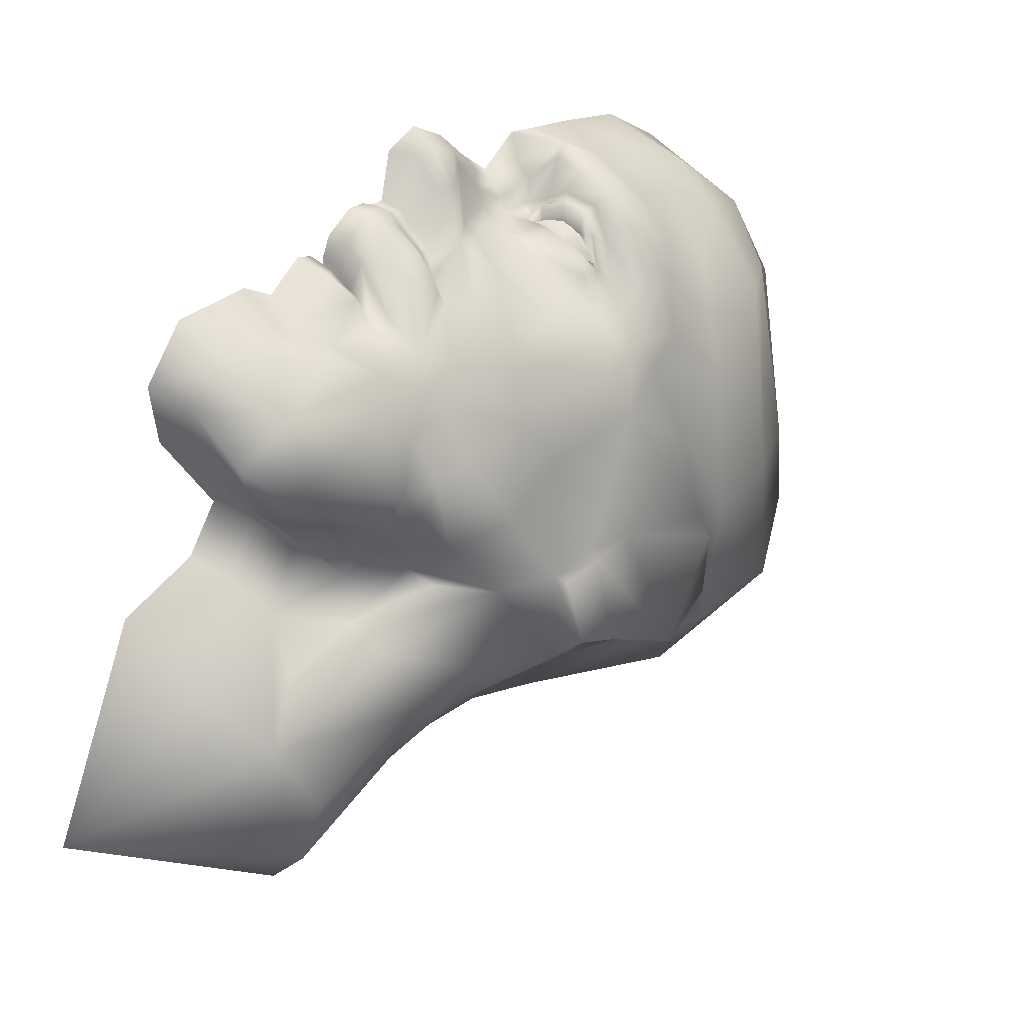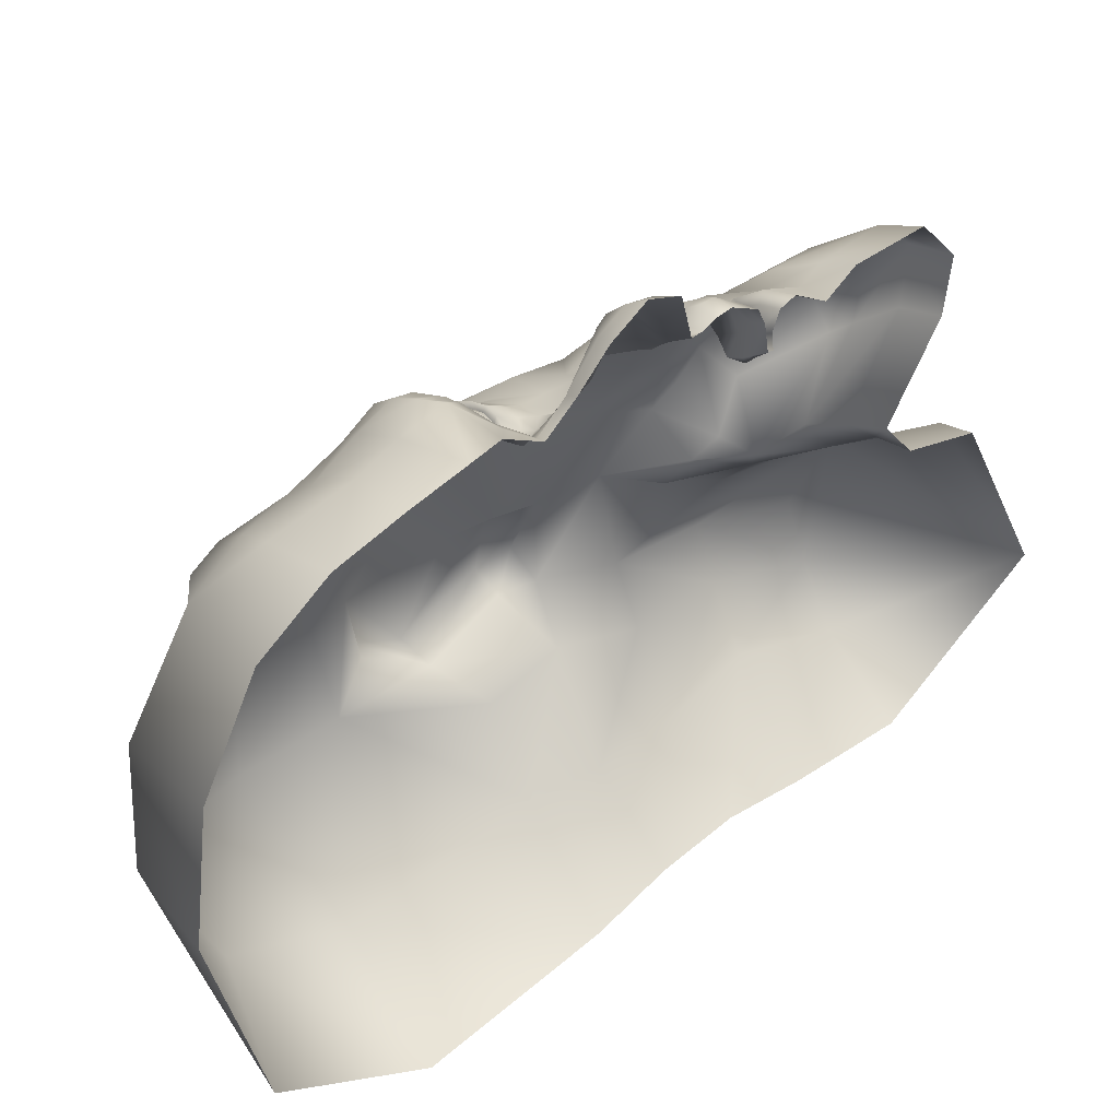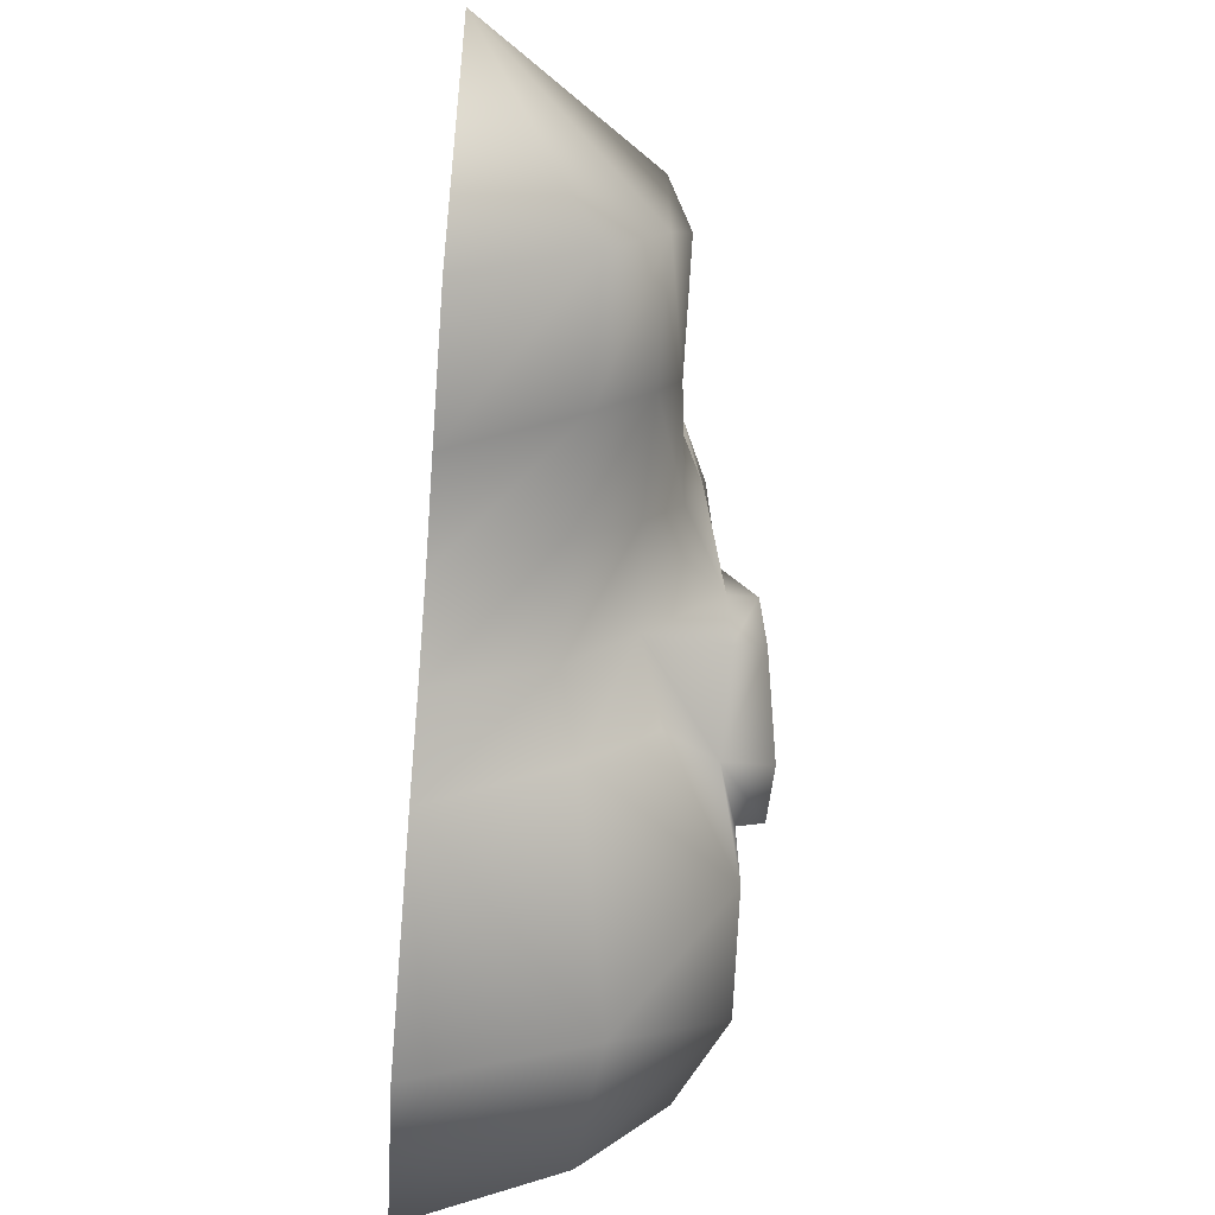
<metadata>
{"format":"obj","ext":"obj","renderer":"f3d","projection":"perspective","resolution":1024,"background":"white","views":[{"elev":35.1,"azim":-141.6,"up":"+Y"},{"elev":39.6,"azim":49.7,"up":"+Y"},{"elev":-74.4,"azim":175.8,"up":"+Y"}]}
</metadata>
<code>
v -0.01949 0.09294 0.1246  1 1 1  0
v -0.02514 0.09225 0.1221  1 1 1  0
v -0.02451 0.09334 0.1255  1 1 1  0
v -0.02279 0.09412 0.1294  1 1 1  0
v -0.04947 0.08211 0.1242  1 1 1  0
v -0.04476 0.08591 0.1304  1 1 1  0
v -0.04405 0.0899 0.1255  1 1 1  0
v -0.04484 0.08444 0.1217  1 1 1  0
v -0.03887 0.09283 0.1257  1 1 1  0
v -0.03895 0.08809 0.1202  1 1 1  0
v -0.03904 0.0915 0.1334  1 1 1  0
v -0.03162 0.09493 0.1259  1 1 1  0
v -0.03065 0.0949 0.1336  1 1 1  0
v -0.03213 0.09186 0.1205  1 1 1  0
v -0.08023 0.007882 0.1018  1 1 1  0
v -0.08159 0.02495 0.1198  1 1 1  0
v -0.07685 0.009969 0.08584  1 1 1  0
v -0.08023 0.007298 0.08543  1 1 1  0
v -0.08477 -0.000759 0.136  1 1 1  0
v -0.09147 -0.00449 0.1331  1 1 1  0
v -0.07551 0.00802 0.06927  1 1 1  0
v -0.07889 0.005818 0.07108  1 1 1  0
v -0.07892 -0.02422 0.08184  1 1 1  0
v -0.08881 -0.01925 0.08295  1 1 1  0
v -0.08568 -0.01477 0.07083  1 1 1  0
v -0.07642 -0.02379 0.06833  1 1 1  0
v -0.09201 -0.02566 0.1302  1 1 1  0
v -0.08407 -0.02524 0.1318  1 1 1  0
v -0.07777 -0.03668 0.1102  1 1 1  0
v -0.09256 -0.0351 0.1106  1 1 1  0
v -0.08073 0.03096 0.1313  1 1 1  0
v -0.08592 -0.005336 0.1487  1 1 1  0
v -0.08033 0.04659 0.1501  1 1 1  0
v 0 0.1045 0.1282  1 1 1  0
v -0.005174 0.1018 0.1266  1 1 1  0
v -0.008817 0.1068 0.1348  1 1 1  0
v 0 0.1123 0.1423  1 1 1  0
v -0.03075 0.09444 0.1297  1 1 1  0
v -0.03787 0.09265 0.1295  1 1 1  0
v -0.03808 0.0993 0.1312  1 1 1  0
v -0.0298 0.1009 0.1312  1 1 1  0
v -0.0322 0.09333 0.1232  1 1 1  0
v -0.0319 0.0954 0.1222  1 1 1  0
v -0.03878 0.09305 0.122  1 1 1  0
v -0.0381 0.09099 0.1231  1 1 1  0
v -0.02651 0.09293 0.1241  1 1 1  0
v -0.02652 0.0954 0.123  1 1 1  0
v -0.02341 0.09895 0.1283  1 1 1  0
v -0.02453 0.09272 0.1273  1 1 1  0
v -0.04322 0.08874 0.1278  1 1 1  0
v -0.04386 0.09433 0.129  1 1 1  0
v -0.04432 0.09019 0.1228  1 1 1  0
v -0.04322 0.08865 0.1238  1 1 1  0
v -0.04889 0.0853 0.1244  1 1 1  0
v -0.0472 0.08707 0.1248  1 1 1  0
v -0.02188 0.09275 0.1253  1 1 1  0
v -0.02016 0.09428 0.1248  1 1 1  0
v -0.04229 0.0873 0.1164  1 1 1  0
v -0.02395 0.09363 0.1174  1 1 1  0
v -0.03019 0.09292 0.1155  1 1 1  0
v -0.04667 0.0849 0.1197  1 1 1  0
v -0.01788 0.0951 0.1214  1 1 1  0
v -0.0239 0.09815 0.1315  1 1 1  0
v -0.01978 0.09324 0.1296  1 1 1  0
v -0.04831 0.0841 0.1266  1 1 1  0
v -0.04278 0.0922 0.1312  1 1 1  0
v -0.03728 0.0985 0.1345  1 1 1  0
v -0.02961 0.1001 0.134  1 1 1  0
v -0.03901 0.1006 0.1359  1 1 1  0
v -0.02744 0.1014 0.1365  1 1 1  0
v -0.02216 0.09889 0.1335  1 1 1  0
v -0.04646 0.09277 0.1319  1 1 1  0
v -0.052 0.08224 0.1265  1 1 1  0
v -0.05344 0.0787 0.1224  1 1 1  0
v -0.016 0.09691 0.1303  1 1 1  0
v -0.01236 0.09447 0.1254  1 1 1  0
v -0.01318 0.09687 0.1204  1 1 1  0
v -0.01996 0.0943 0.113  1 1 1  0
v -0.05096 0.07985 0.1176  1 1 1  0
v -0.04521 0.08471 0.1131  1 1 1  0
v -0.02933 0.09209 0.1118  1 1 1  0
v -0.01521 0.09657 0.1084  1 1 1  0
v -0.0282 0.09321 0.1046  1 1 1  0
v -0.04761 0.08192 0.1073  1 1 1  0
v -0.05718 0.07669 0.1145  1 1 1  0
v -0.06119 0.0742 0.1218  1 1 1  0
v -0.009669 0.09881 0.1244  1 1 1  0
v -0.01114 0.1005 0.1139  1 1 1  0
v -0.0212 0.1106 0.1394  1 1 1  0
v -0.01459 0.1043 0.133  1 1 1  0
v -0.06073 0.08112 0.1303  1 1 1  0
v -0.05038 0.09412 0.1369  1 1 1  0
v -0.04074 0.1033 0.14  1 1 1  0
v -0.02876 0.1087 0.1399  1 1 1  0
v -0.005171 0.1109 0.1168  1 1 1  0
v 0 0.1137 0.1173  1 1 1  0
v 0 0.1253 0.106  1 1 1  0
v -0.006882 0.1231 0.1042  1 1 1  0
v -0.008965 0.1064 0.1133  1 1 1  0
v -0.01207 0.1216 0.1001  1 1 1  0
v -0.01558 0.1022 0.09859  1 1 1  0
v -0.007965 0.1282 0.09388  1 1 1  0
v -0.01763 0.1194 0.09205  1 1 1  0
v -0.02215 0.1018 0.08883  1 1 1  0
v 0 0.1335 0.09315  1 1 1  0
v 0 0.1295 0.0813  1 1 1  0.01176
v -0.006164 0.1283 0.08644  1 1 1  0
v 0 0.1141 0.07717  1 1 1  1
v -0.005649 0.1112 0.08015  1 1 1  0.01961
v -0.009943 0.1075 0.07872  1 1 1  0.1333
v -0.01704 0.1192 0.08557  1 1 1  0
v -0.01499 0.1026 0.07784  1 1 1  0.2275
v -0.01829 0.1012 0.07841  1 1 1  0.09412
v -0.03099 0.09321 0.09454  1 1 1  0
v -0.05193 0.08187 0.09639  1 1 1  0
v -0.06386 0.07158 0.1137  1 1 1  0
v -0.02116 0.09944 0.09751  1 1 1  0
v -0.02592 0.09876 0.0902  1 1 1  0
v -0.04015 0.09405 0.0724  1 1 1  0
v -0.05342 0.07819 0.07678  1 1 1  0
v -0.06852 0.06698 0.125  1 1 1  0
v -0.04157 0.1038 0.1462  1 1 1  0
v -0.03028 0.1101 0.1467  1 1 1  0
v -0.01958 0.1139 0.1445  1 1 1  0
v -0.05398 0.0937 0.1433  1 1 1  0
v -0.06642 0.07881 0.1368  1 1 1  0
v -0.07051 0.06434 0.1002  1 1 1  0
v -0.03576 0.09494 0.06483  1 1 1  0
v -0.04615 0.0821 0.0561  1 1 1  0
v -0.05498 0.07508 0.05973  1 1 1  0
v -0.05552 0.08437 0.1542  1 1 1  0
v -0.04375 0.09596 0.1566  1 1 1  0
v -0.02441 0.1057 0.1572  1 1 1  0
v 0 0.1097 0.1528  1 1 1  0
v -0.07565 0.05036 0.1081  1 1 1  0
v -0.06197 0.06067 0.06853  1 1 1  0
v -0.07163 0.04705 0.0765  1 1 1  0
v -0.01999 0.1038 0.1744  1 1 1  0
v -0.03844 0.09106 0.176  1 1 1  0
v -0.04553 0.07996 0.1938  1 1 1  0
v 0 0.1048 0.1729  1 1 1  0
v -0.05827 0.0739 0.1705  1 1 1  0
v -0.07012 0.05831 0.1867  1 1 1  0
v -0.06301 0.05844 0.2008  1 1 1  0
v -0.07155 0.03707 0.05243  1 1 1  0
v -0.06022 0.05606 0.04553  1 1 1  0
v -0.02672 0.09193 0.04315  1 1 1  0.102
v -0.01978 0.1015 0.04258  1 1 1  0
v -0.02447 0.09483 0.0264  1 1 1  1
v -0.03687 0.09118 0.03689  1 1 1  1
v -0.01107 0.1077 0.03986  1 1 1  0
v -0.01302 0.1003 0.02279  1 1 1  1
v 0 0.1109 0.03833  1 1 1  0
v 0 0.1035 0.02603  1 1 1  0.6235
v 0 0.1108 0.01496  1 1 1  1
v -0.01558 0.1028 0.01308  1 1 1  1
v -0.02915 0.09623 0.0189  1 1 1  1
v -0.01674 0.1048 -0.01151  1 1 1  1
v -0.03667 0.0901 -0.003923  1 1 1  1
v 0 0.1124 -0.01201  1 1 1  1
v -0.06304 0.03388 0.03288  1 1 1  0
v -0.06979 0.01159 0.04782  1 1 1  0
v 0 0.09666 -0.02646  1 1 1  0.898
v -0.0154 0.09365 -0.02425  1 1 1  1
v -0.02926 0.07556 -0.02001  1 1 1  0.9216
v -0.0414 0.07042 0.2149  1 1 1  0
v 0 0.08062 0.2219  1 1 1  0
v 0 0.09778 0.1975  1 1 1  0
v -0.02807 0.09033 0.1977  1 1 1  0
v -0.04241 -0.0131 0.2398  1 1 1  0
v 0 -0.07741 0.229  1 1 1  0
v 0 -0.004189 0.2475  1 1 1  0
v -0.04676 -0.07126 0.2127  1 1 1  0
v 0 -0.1092 0.1739  1 1 1  0
v -0.05187 -0.09596 0.1653  1 1 1  0
v -0.08541 -0.0462 0.1407  1 1 1  0
v -0.06141 -0.04793 0.09897  1 1 1  0
v -0.0402 -0.0737 0.1009  1 1 1  0
v 0 -0.0969 0.1071  1 1 1  0
v -0.08286 -0.005336 0.1789  1 1 1  0
v -0.07412 -0.005336 0.202  1 1 1  0
v 0 0.04468 -0.004435  1 1 1  0.898
v 0 0.03043 -0.01609  1 1 1  0
v -0.01377 0.02863 -0.01491  1 1 1  0.01176
v -0.01321 0.0405 -0.000878  1 1 1  1
v -0.06371 -0.02093 0.0455  1 1 1  0
v -0.05324 0.001522 0.01155  1 1 1  0
v -0.06055 -0.01995 0.01306  1 1 1  0
v -0.0248 0.03635 0.004514  1 1 1  0.8706
v -0.04339 0.02996 0.02265  1 1 1  0.1647
v -0.04716 0.0458 0.01249  1 1 1  1
v -0.03609 0.02253 0.01371  1 1 1  0
v -0.05234 0.0132 0.03617  1 1 1  0
v -0.04358 0.01166 0.007754  1 1 1  0
v -0.02822 0.01821 -0.01096  1 1 1  0
v -0.04192 0.00596 -0.01926  1 1 1  0
v -0.05276 -0.005693 -0.03809  1 1 1  0
v -0.05963 -0.03105 -0.02707  1 1 1  0
v -0.007711 0.1066 0.04461  1 1 1  0
v 0 0.1089 0.0441  1 1 1  0
v -0.01468 0.102 0.04501  1 1 1  0
v -0.02186 0.08967 0.04641  1 1 1  0.2392
v -0.02862 0.0952 0.04716  1 1 1  0
v -0.01583 0.1081 0.0544  1 1 1  0
v -0.01353 0.1078 0.05155  1 1 1  0
v -0.006352 0.1146 0.05837  1 1 1  0.6706
v -0.006229 0.1123 0.05441  1 1 1  0
v 0 0.1146 0.05665  1 1 1  0
v 0 0.1123 0.05252  1 1 1  0
v 0 0.1064 0.04967  1 1 1  0
v -0.004981 0.1044 0.05001  1 1 1  0
v -0.01081 0.09734 0.04891  1 1 1  0
v -0.01326 0.09477 0.04728  1 1 1  0
v -0.006732 0.09811 0.04696  1 1 1  0
v 1e-06 0.102 0.04676  1 1 1  0
v -0.0339 -0.06858 0.07757  1 1 1  0
v 0 -0.08704 0.08008  1 1 1  0
v -0.05439 -0.03211 0.07808  1 1 1  0
v -0.0524 -0.04054 0.04599  1 1 1  0
v -0.03338 -0.06433 0.04605  1 1 1  0
v 0 -0.08208 0.05214  1 1 1  0
v -0.03722 -0.05982 0.0147  1 1 1  0
v 0 -0.08465 0.02188  1 1 1  0
v -0.0535 -0.04094 0.01197  1 1 1  0
v -0.07237 -0.0387 0.2079  1 1 1  0
v -0.07008 0.06449 0.1144  1 1 1  0
v -0.07283 0.05894 0.1244  1 1 1  0
v -0.06807 0.06126 0.1414  1 1 1  0
v -0.04068 0.08835 0.04673  1 1 1  1
v -0.04796 0.08083 0.04229  1 1 1  1
v -0.08617 -0.04814 0.1779  1 1 1  0
v 0 0.04393 0.2412  1 1 1  0
v -0.04191 0.03333 0.2373  1 1 1  0
v -0.0535 -0.05371 -0.03001  1 1 1  0
v -0.03722 -0.07259 -0.02728  1 1 1  0
v 0 -0.0852 -0.02077  1 1 1  0
v -0.01377 0.01925 -0.04518  1 1 1  0
v -0.02822 0.007793 -0.04276  1 1 1  0
v 0 0.0235 -0.04453  1 1 1  0
v 0 -0.04401 -0.07943  1 1 1  0
v 0 0.09606 0.0479  1 1 1  0
v -0.005648 0.09212 0.04836  1 1 1  0
v -0.01048 0.08832 0.04721  1 1 1  0
v -0.01768 0.08416 0.04618  1 1 1  0.8157
v -0.01019 0.08615 0.04623  1 1 1  0
v -0.006013 0.09043 0.04614  1 1 1  0
v 0 0.0959 0.04585  1 1 1  0
v -0.03363 0.09906 0.06415  1 1 1  1
v -0.02573 0.1035 0.05731  1 1 1  0.8941
v -0.02284 0.108 0.06746  1 1 1  1
v -0.006787 0.1173 0.06804  1 1 1  1
v 0 0.1167 0.06848  1 1 1  1
v 0 0.1175 0.06257  1 1 1  1
v -0.006569 0.1178 0.06321  1 1 1  1
v -0.01209 0.1135 0.06795  1 1 1  1
v -0.01396 0.1127 0.06117  1 1 1  1
v -0.006218 0.1134 0.07409  1 1 1  1
v -0.01102 0.1096 0.07333  1 1 1  1
v -0.01891 0.1045 0.07265  1 1 1  1
v 0 0.1145 0.07283  1 1 1  1
v -0.02542 0.09893 0.07102  1 1 1  0
v -0.05137 0.07279 0.04588  1 1 1  0
v -0.05042 0.07105 0.02989  1 1 1  1
v -0.05399 0.06327 0.03878  1 1 1  0
v -0.05663 0.05546 0.03398  1 1 1  0
v -0.0557 0.05543 0.02029  1 1 1  1
v -0.05805 0.04437 0.02765  1 1 1  0
v -0.04786 0.02158 0.02941  1 1 1  0
v -0.04852 0.07765 0.003337  1 1 1  1
v -0.04023 0.06615 -0.01221  1 1 1  0.9608
v -0.04537 0.08074 0.02123  1 1 1  1
v -0.03846 0.08735 0.03079  1 1 1  1
v -0.03484 0.05667 -0.01374  1 1 1  0.9725
v -0.02908 0.06138 -0.01764  1 1 1  0.9451
v -0.0148 0.07265 -0.02182  1 1 1  1
v 0 0.0764 -0.024  1 1 1  0.898
f 1 2 3
f 1 3 4
f 5 6 7
f 5 7 8
f 9 10 8
f 8 7 9
f 6 11 9
f 9 7 6
f 12 13 4
f 4 3 12
f 9 11 13
f 13 12 9
f 2 14 12
f 12 3 2
f 14 10 9
f 9 12 14
f 15 16 17
f 17 18 15
f 19 16 15
f 15 20 19
f 18 17 21
f 21 22 18
f 23 24 25
f 25 26 23
f 25 22 21
f 21 26 25
f 19 20 27
f 27 28 19
f 24 23 29
f 29 30 24
f 29 28 27
f 27 30 29
f 20 15 30
f 30 27 20
f 24 18 22
f 22 25 24
f 31 32 33
f 34 35 36
f 36 37 34
f 38 39 40
f 40 41 38
f 42 43 44
f 44 45 42
f 42 46 47
f 47 43 42
f 38 41 48
f 48 49 38
f 39 50 51
f 51 40 39
f 45 44 52
f 52 53 45
f 53 52 54
f 54 55 53
f 50 55 54
f 54 51 50
f 56 49 48
f 48 57 56
f 56 57 47
f 47 46 56
f 44 58 52
f 43 47 59
f 59 60 43
f 43 60 58
f 58 44 43
f 52 58 61
f 61 54 52
f 47 57 62
f 62 59 47
f 57 48 63
f 63 64 57
f 51 54 65
f 65 66 51
f 40 51 66
f 66 67 40
f 41 68 63
f 63 48 41
f 41 40 67
f 67 68 41
f 68 67 69
f 69 70 68
f 63 68 70
f 70 71 63
f 67 66 72
f 72 69 67
f 66 65 73
f 73 72 66
f 65 54 74
f 74 73 65
f 57 64 75
f 75 76 57
f 64 63 71
f 71 75 64
f 59 62 77
f 77 78 59
f 62 57 76
f 76 77 62
f 54 61 79
f 79 74 54
f 61 58 80
f 80 79 61
f 58 60 81
f 81 80 58
f 60 59 78
f 78 81 60
f 81 78 82
f 82 83 81
f 80 81 83
f 83 84 80
f 79 80 84
f 84 85 79
f 74 79 85
f 85 86 74
f 77 76 87
f 87 88 77
f 78 77 88
f 88 82 78
f 75 71 89
f 89 90 75
f 76 75 90
f 90 87 76
f 73 74 86
f 86 91 73
f 72 73 91
f 91 92 72
f 69 72 92
f 92 93 69
f 71 70 94
f 94 89 71
f 70 69 93
f 93 94 70
f 95 35 34
f 34 96 95
f 96 97 98
f 98 95 96
f 99 88 87
f 99 87 35
f 35 95 99
f 95 98 100
f 100 99 95
f 101 88 99
f 99 100 101
f 98 102 103
f 103 100 98
f 104 101 100
f 100 103 104
f 105 102 98
f 98 97 105
f 105 106 107
f 107 102 105
f 106 108 109
f 109 107 106
f 109 110 111
f 111 107 109
f 110 112 113
f 113 111 110
f 102 107 111
f 111 103 102
f 104 103 111
f 111 113 104
f 83 114 115
f 115 84 83
f 85 84 115
f 115 116 85
f 83 82 117
f 117 114 83
f 101 117 82
f 82 88 101
f 114 117 118
f 118 119 114
f 114 119 120
f 120 115 114
f 104 118 117
f 117 101 104
f 121 86 85
f 85 116 121
f 94 93 122
f 122 123 94
f 89 94 123
f 123 124 89
f 93 92 125
f 125 122 93
f 92 91 126
f 126 125 92
f 90 89 124
f 124 36 90
f 35 87 90
f 90 36 35
f 121 126 91
f 91 86 121
f 116 115 120
f 120 127 116
f 104 128 119
f 119 118 104
f 120 119 129
f 129 130 120
f 122 125 131
f 131 132 122
f 124 123 133
f 133 134 124
f 123 122 132
f 132 133 123
f 37 36 124
f 124 134 37
f 135 127 136
f 136 137 135
f 120 130 136
f 136 127 120
f 138 139 140
f 141 134 133
f 133 138 141
f 139 138 133
f 133 132 139
f 139 132 131
f 131 142 139
f 143 144 140
f 140 139 142
f 142 143 140
f 30 15 18
f 18 24 30
f 17 16 135
f 135 137 17
f 21 17 137
f 137 145 21
f 136 146 145
f 145 137 136
f 147 148 149
f 149 150 147
f 148 151 152
f 152 149 148
f 151 153 154
f 154 152 151
f 152 154 155
f 155 156 152
f 149 152 156
f 156 157 149
f 33 143 142
f 142 131 33
f 19 32 31
f 31 16 19
f 157 156 158
f 158 159 157
f 156 155 160
f 160 158 156
f 21 145 161
f 161 162 21
f 158 160 163
f 163 164 158
f 159 158 164
f 164 165 159
f 166 167 168
f 168 169 166
f 170 171 172
f 173 171 170
f 174 171 173
f 173 175 174
f 176 177 178
f 178 175 176
f 179 174 175
f 175 178 179
f 19 28 176
f 176 32 19
f 29 177 176
f 176 28 29
f 180 143 33
f 33 32 180
f 144 143 180
f 180 181 144
f 169 138 140
f 168 141 138
f 138 169 168
f 182 183 184
f 184 185 182
f 26 21 162
f 162 186 26
f 186 162 187
f 187 188 186
f 189 185 184
f 190 191 192
f 162 193 194
f 194 187 162
f 194 192 195
f 195 196 194
f 194 196 197
f 197 187 194
f 188 187 197
f 197 198 188
f 189 184 195
f 195 192 189
f 153 151 199
f 199 200 153
f 151 148 201
f 201 199 151
f 148 147 202
f 202 201 148
f 147 203 202
f 203 204 205
f 205 202 203
f 204 206 207
f 207 205 204
f 206 208 209
f 209 207 206
f 210 211 207
f 207 209 210
f 205 207 211
f 211 212 205
f 202 205 212
f 201 202 213
f 199 201 213
f 213 214 199
f 200 199 214
f 214 215 200
f 140 144 166
f 140 166 169
f 179 178 216
f 216 217 179
f 178 177 218
f 218 216 178
f 29 23 218
f 218 177 29
f 26 218 23
f 216 218 219
f 219 220 216
f 217 216 220
f 220 221 217
f 26 186 219
f 219 218 26
f 221 220 222
f 222 223 221
f 220 219 224
f 224 222 220
f 186 188 224
f 224 219 186
f 225 173 170
f 226 121 116
f 226 116 127
f 127 135 226
f 227 121 226
f 228 33 131
f 228 131 125
f 125 126 228
f 228 126 121
f 121 227 228
f 227 31 33
f 33 228 227
f 31 227 135
f 135 16 31
f 135 227 226
f 229 150 230
f 231 176 175
f 231 175 173
f 173 225 231
f 32 176 231
f 231 180 32
f 225 181 180
f 180 231 225
f 232 167 166
f 166 233 232
f 233 170 172
f 172 232 233
f 225 170 233
f 233 181 225
f 166 144 181
f 181 233 166
f 222 224 234
f 234 235 222
f 223 222 235
f 235 236 223
f 195 184 237
f 237 238 195
f 184 183 239
f 239 237 184
f 188 198 234
f 234 224 188
f 195 238 197
f 197 196 195
f 240 236 235
f 240 237 239
f 240 238 237
f 197 234 198
f 234 240 235
f 197 238 240
f 197 240 234
f 210 241 242
f 242 211 210
f 243 212 211
f 211 242 243
f 244 202 212
f 212 243 244
f 244 243 245
f 245 213 202
f 202 244 245
f 245 243 242
f 242 246 245
f 246 214 213
f 213 245 246
f 246 242 241
f 241 247 246
f 247 215 214
f 214 246 247
f 229 128 248
f 229 230 129
f 147 150 229
f 147 229 203
f 249 203 229
f 249 229 248
f 248 250 249
f 251 252 253
f 253 254 251
f 255 251 254
f 254 256 255
f 250 255 256
f 256 249 250
f 208 206 254
f 254 253 208
f 206 204 256
f 256 254 206
f 204 203 249
f 249 256 204
f 257 251 255
f 255 258 257
f 258 110 109
f 109 257 258
f 258 255 250
f 250 259 258
f 259 112 110
f 110 258 259
f 252 251 257
f 257 260 252
f 109 108 260
f 260 257 109
f 261 248 128
f 261 128 104
f 104 113 261
f 250 248 261
f 261 259 250
f 113 112 259
f 259 261 113
f 262 130 129
f 262 129 230
f 230 263 262
f 262 146 136
f 136 130 262
f 264 146 262
f 262 263 264
f 265 146 264
f 265 264 263
f 263 266 265
f 265 161 145
f 145 146 265
f 267 161 265
f 265 266 267
f 267 190 161
f 266 191 190
f 266 190 267
f 268 190 192
f 268 192 194
f 194 193 268
f 268 193 162
f 268 162 161
f 268 161 190
f 269 159 165
f 165 270 269
f 270 191 266
f 266 269 270
f 159 269 271
f 271 269 266
f 266 263 271
f 272 157 159
f 159 271 272
f 271 263 230
f 230 272 271
f 272 230 150
f 272 150 149
f 149 157 272
f 273 189 192
f 189 273 274
f 274 273 270
f 270 165 274
f 275 185 189
f 189 274 275
f 274 165 164
f 164 275 274
f 164 163 276
f 276 275 164
f 182 185 275
f 275 276 182
f 273 192 191
f 273 191 270
f 128 229 129
f 128 129 119

</code>
